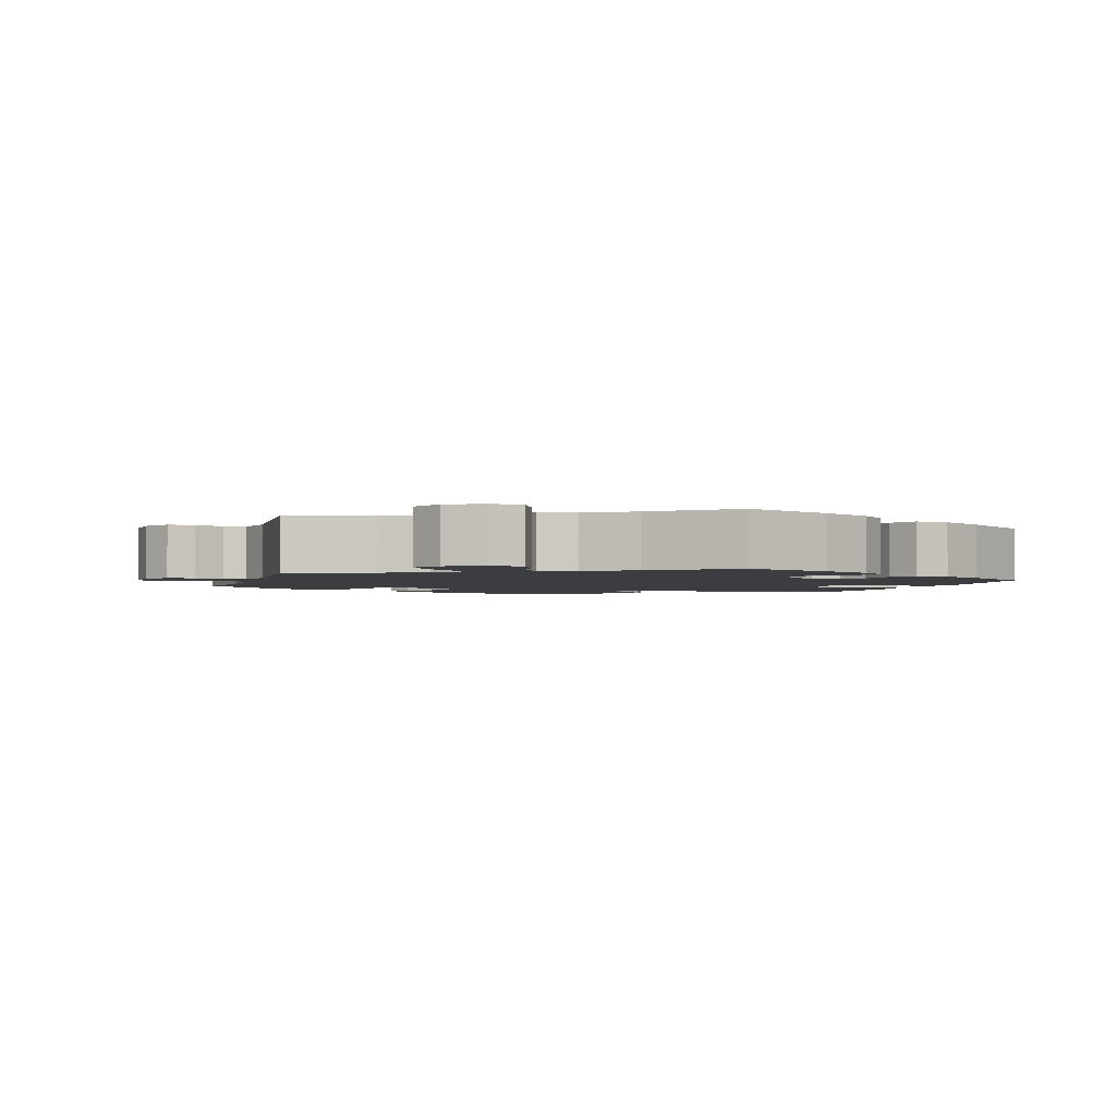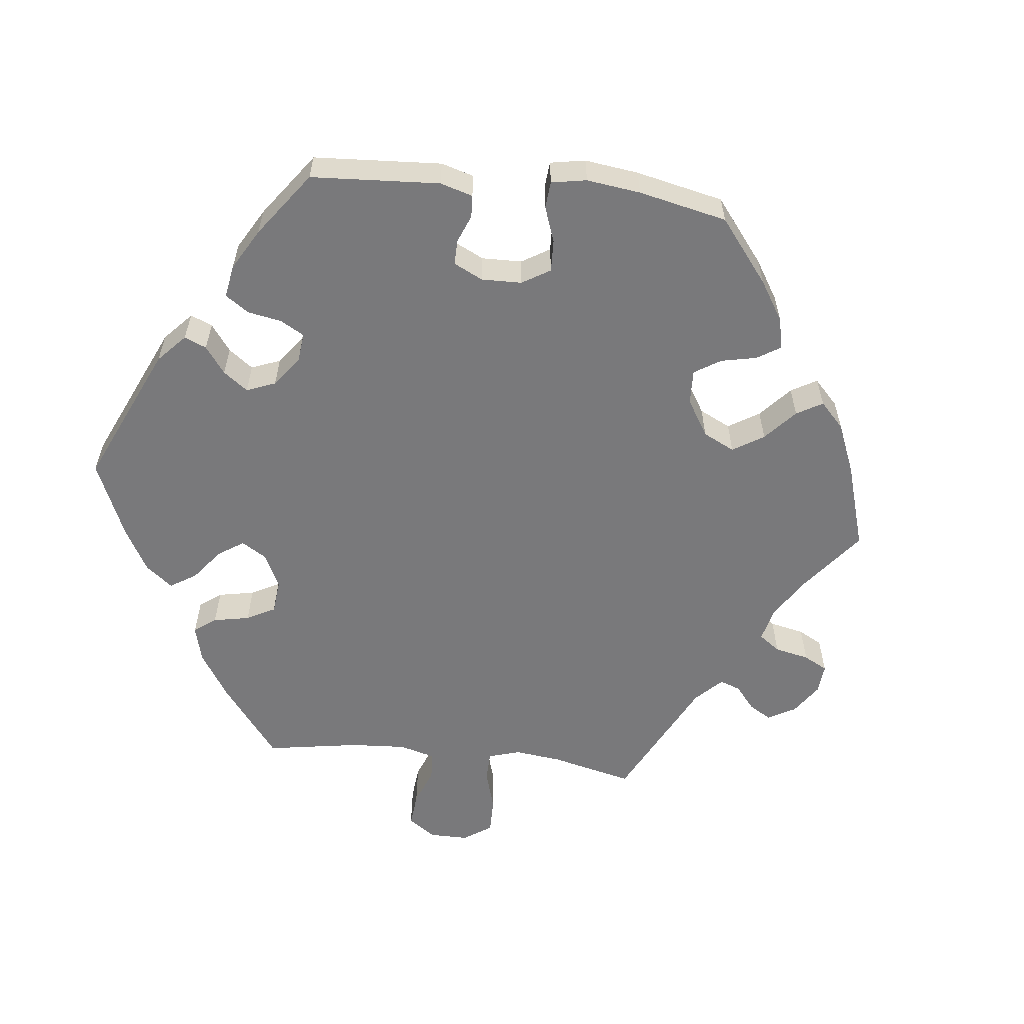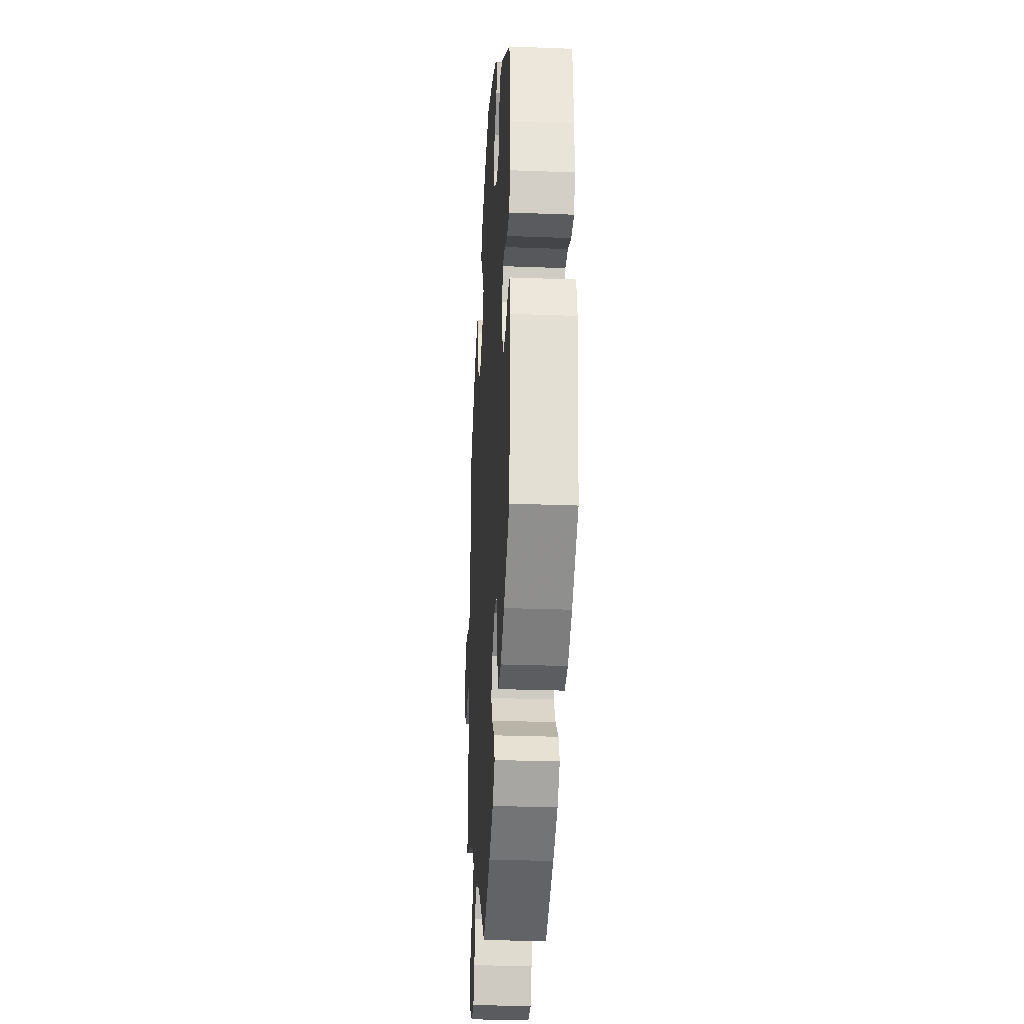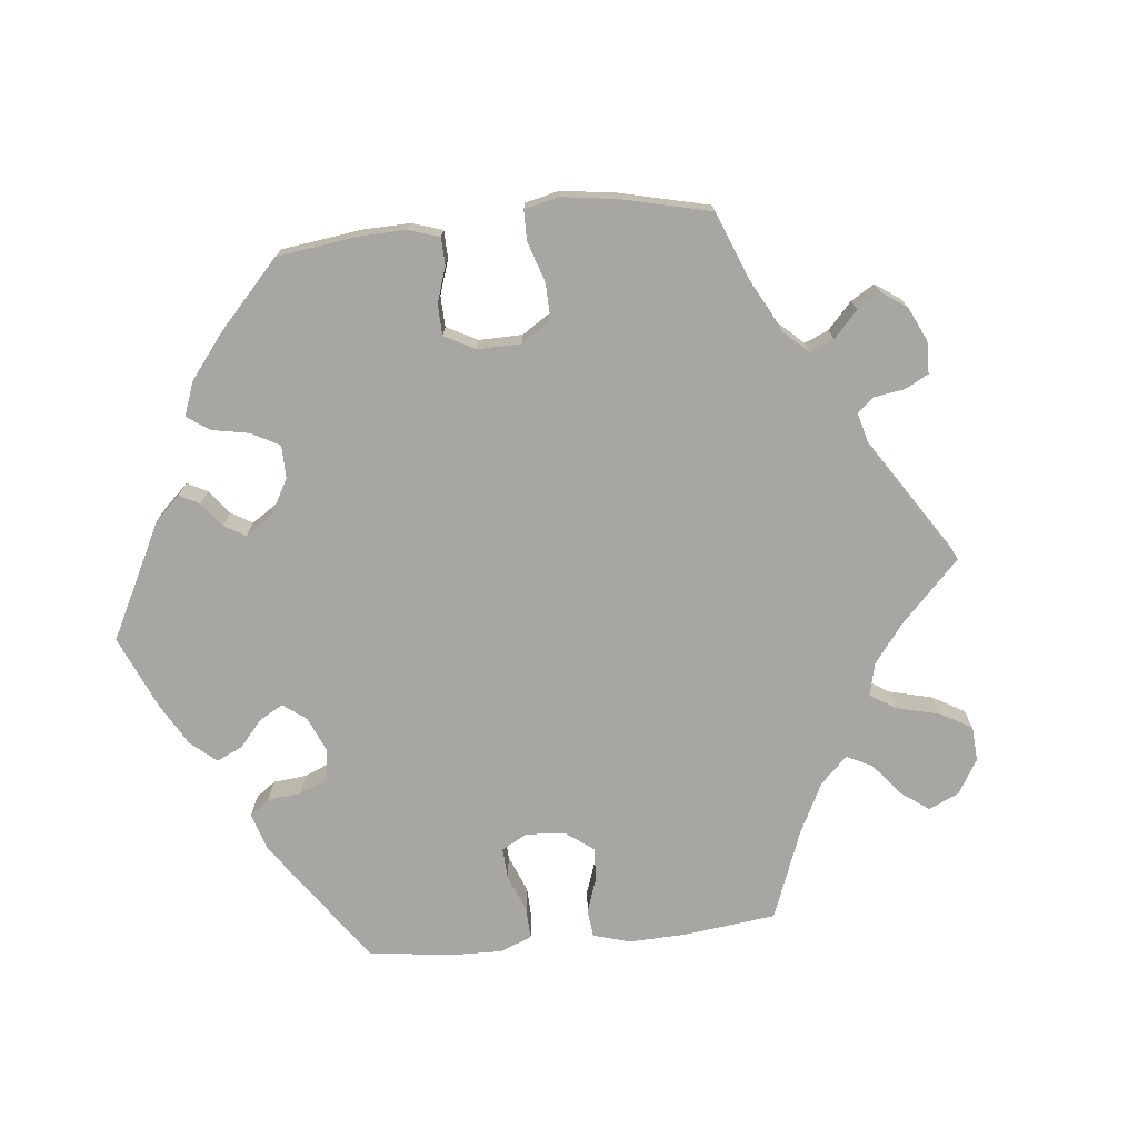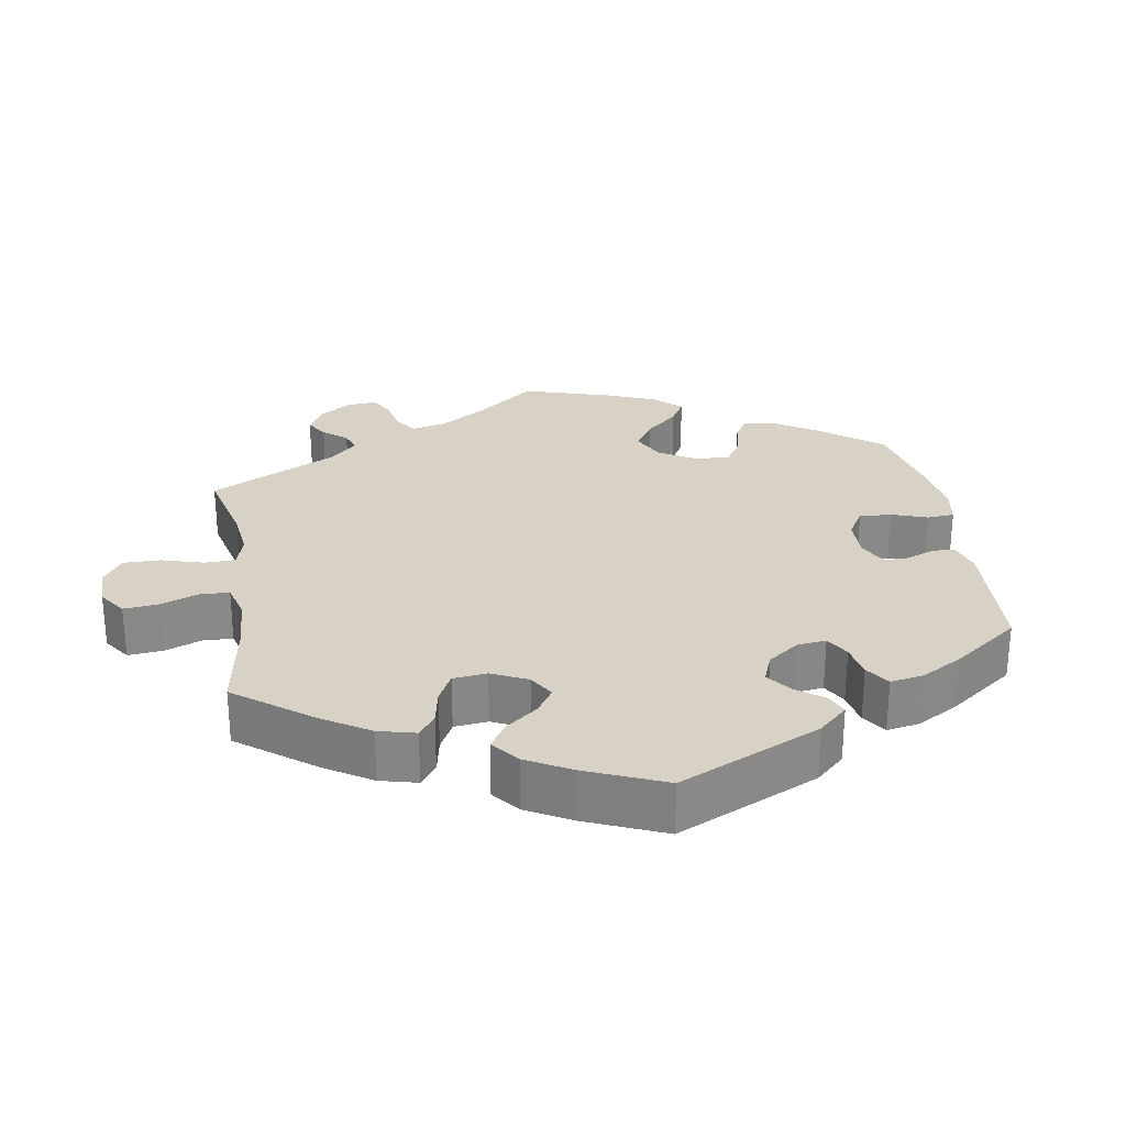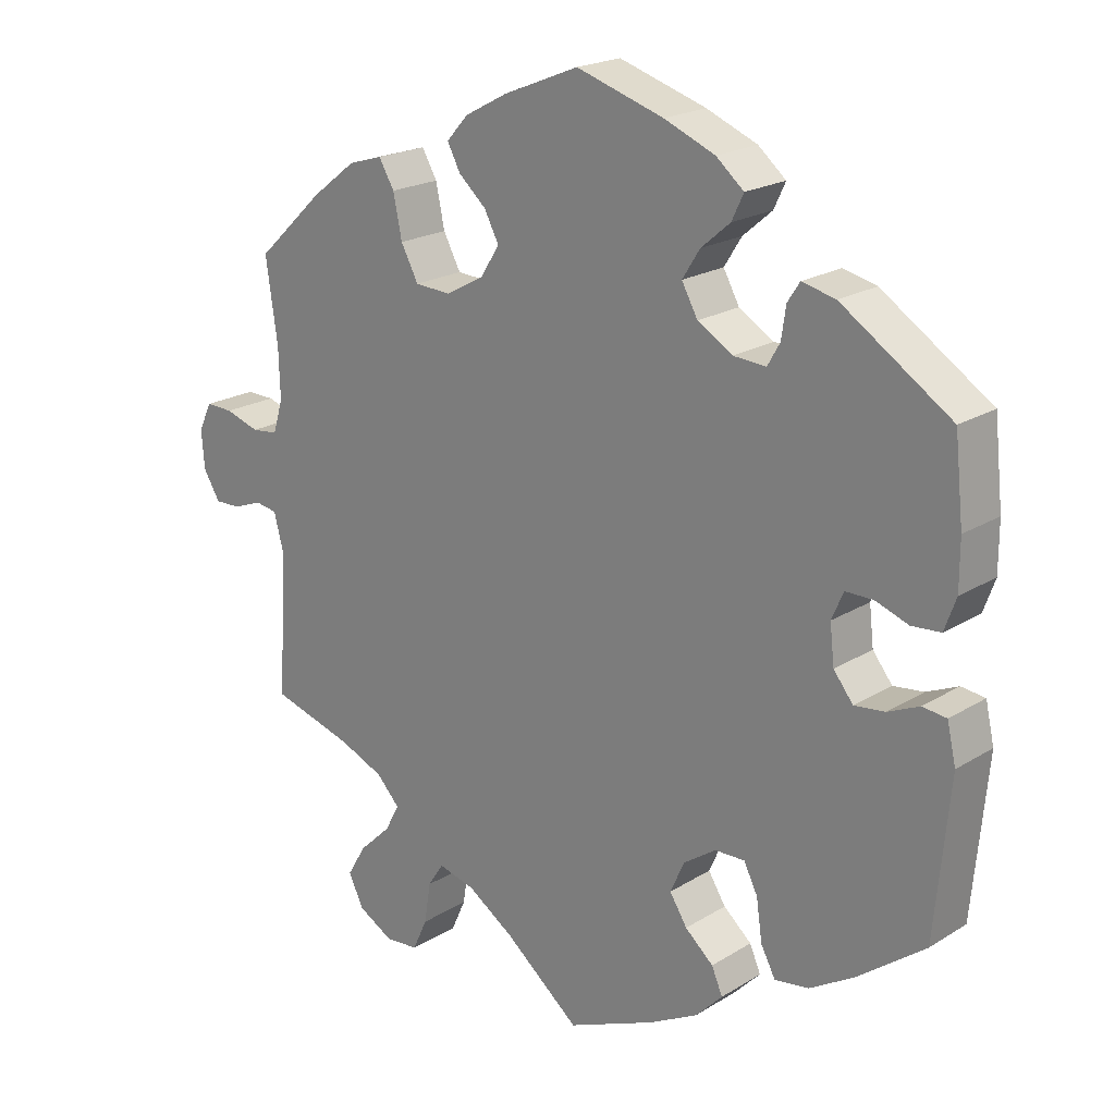
<metadata>
{"format":"obj","ext":"obj","renderer":"f3d","projection":"perspective","resolution":1024,"background":"white","views":[{"elev":-2.4,"azim":163.1,"up":"+Y"},{"elev":-57.9,"azim":-36.4,"up":"+Y"},{"elev":-28.1,"azim":-93.3,"up":"+Z"},{"elev":-74.2,"azim":35.7,"up":"+Y"},{"elev":27.4,"azim":-129.3,"up":"+Y"},{"elev":20.6,"azim":-138.0,"up":"+Z"}]}
</metadata>
<code>
v -0.35 0.07 0.388
v -0.304 0.07 0.399
v -0.287 0.07 0.373
v -0.281 0.07 0.331
v -0.264 0.07 0.301
v -0.219 0.07 0.304
v -0.171 0.07 0.333
v -0.149 0.07 0.373
v -0.173 0.07 0.411
v -0.213 0.07 0.445
v -0.229 0.07 0.479
v -0.191 0.07 0.511
v -0.121 0.07 0.54
v -0.001 0.07 0.578
v 0.103 0.07 0.536
v 0.161 0.07 0.505
v 0.191 0.07 0.472
v 0.173 0.07 0.438
v 0.135 0.07 0.404
v 0.115 0.07 0.366
v 0.141 0.07 0.325
v 0.194 0.07 0.296
v 0.243 0.07 0.299
v 0.267 0.07 0.344
v 0.279 0.07 0.402
v 0.3 0.07 0.438
v 0.347 0.07 0.424
v 0.408 0.07 0.377
v 0.501 0.07 0.29
v 0.485 0.07 0.177
v 0.483 0.07 0.109
v 0.497 0.07 0.064
v 0.533 0.07 0.06
v 0.58 0.07 0.075
v 0.618 0.07 0.076
v 0.636 0.07 0.038
v 0.632 0.07 -0.014
v 0.609 0.07 -0.052
v 0.573 0.07 -0.051
v 0.533 0.07 -0.036
v 0.503 0.07 -0.041
v 0.49 0.07 -0.09
v 0.501 0.07 -0.289
v 0.388 0.07 -0.322
v 0.327 0.07 -0.348
v 0.295 0.07 -0.382
v 0.315 0.07 -0.419
v 0.359 0.07 -0.461
v 0.385 0.07 -0.505
v 0.364 0.07 -0.548
v 0.316 0.07 -0.575
v 0.27 0.07 -0.571
v 0.25 0.07 -0.527
v 0.241 0.07 -0.471
v 0.219 0.07 -0.438
v 0.169 0.07 -0.451
v 0.104 0.07 -0.494
v 0.001 0.07 -0.578
v -0.12 0.07 -0.527
v -0.188 0.07 -0.491
v -0.225 0.07 -0.453
v -0.21 0.07 -0.418
v -0.171 0.07 -0.384
v -0.147 0.07 -0.346
v -0.166 0.07 -0.303
v -0.211 0.07 -0.272
v -0.252 0.07 -0.271
v -0.271 0.07 -0.309
v -0.279 0.07 -0.365
v -0.299 0.07 -0.403
v -0.346 0.07 -0.396
v -0.406 0.07 -0.36
v -0.5 0.07 -0.289
v -0.52 0.07 -0.076
v -0.508 0.07 -0.023
v -0.475 0.07 -0.019
v -0.432 0.07 -0.038
v -0.39 0.07 -0.043
v -0.363 0.07 -0.009
v -0.357 0.07 0.044
v -0.373 0.07 0.081
v -0.411 0.07 0.081
v -0.456 0.07 0.065
v -0.496 0.07 0.068
v -0.512 0.07 0.112
v -0.512 0.07 0.178
v -0.5 0.07 0.289
v -0.35 0 0.388
v -0.304 0 0.399
v -0.287 0 0.373
v -0.281 0 0.331
v -0.264 0 0.301
v -0.219 0 0.304
v -0.171 0 0.333
v -0.149 0 0.373
v -0.173 0 0.411
v -0.213 0 0.445
v -0.229 0 0.479
v -0.191 0 0.511
v -0.121 0 0.54
v -0.001 0 0.578
v 0.103 0 0.536
v 0.161 0 0.505
v 0.191 0 0.472
v 0.173 0 0.438
v 0.135 0 0.404
v 0.115 0 0.366
v 0.141 0 0.325
v 0.194 0 0.296
v 0.243 0 0.299
v 0.267 0 0.344
v 0.279 0 0.402
v 0.3 0 0.438
v 0.347 0 0.424
v 0.408 0 0.377
v 0.501 0 0.29
v 0.485 0 0.177
v 0.483 0 0.109
v 0.497 0 0.064
v 0.533 0 0.06
v 0.58 0 0.075
v 0.618 0 0.076
v 0.636 0 0.038
v 0.632 0 -0.014
v 0.609 0 -0.052
v 0.573 0 -0.051
v 0.533 0 -0.036
v 0.503 0 -0.041
v 0.49 0 -0.09
v 0.501 0 -0.289
v 0.388 0 -0.322
v 0.327 0 -0.348
v 0.295 0 -0.382
v 0.315 0 -0.419
v 0.359 0 -0.461
v 0.385 0 -0.505
v 0.364 0 -0.548
v 0.316 0 -0.575
v 0.27 0 -0.571
v 0.25 0 -0.527
v 0.241 0 -0.471
v 0.219 0 -0.438
v 0.169 0 -0.451
v 0.104 0 -0.494
v 0.001 0 -0.578
v -0.12 0 -0.527
v -0.188 0 -0.491
v -0.225 0 -0.453
v -0.21 0 -0.418
v -0.171 0 -0.384
v -0.147 0 -0.346
v -0.166 0 -0.303
v -0.211 0 -0.272
v -0.252 0 -0.271
v -0.271 0 -0.309
v -0.279 0 -0.365
v -0.299 0 -0.403
v -0.346 0 -0.396
v -0.406 0 -0.36
v -0.5 0 -0.289
v -0.52 0 -0.076
v -0.508 0 -0.023
v -0.475 0 -0.019
v -0.432 0 -0.038
v -0.39 0 -0.043
v -0.363 0 -0.009
v -0.357 0 0.044
v -0.373 0 0.081
v -0.411 0 0.081
v -0.456 0 0.065
v -0.496 0 0.068
v -0.512 0 0.112
v -0.512 0 0.178
v -0.5 0 0.289
f 82 83 84 85
f 81 82 85 86
f 74 75 76 77
f 74 77 78
f 73 74 78
f 72 73 78 79
f 68 69 70 71
f 67 68 71 72
f 60 61 62 63
f 60 63 64
f 57 58 59 60
f 56 57 60 64
f 55 56 64 65
f 51 52 53 54
f 51 54 55
f 50 51 55
f 47 48 49 50
f 46 47 50 55
f 45 46 55 65
f 42 43 44
f 41 42 44 45
f 37 38 39 40
f 37 40 41
f 36 37 41
f 33 34 35 36
f 32 33 36 41
f 31 32 41 45
f 27 28 29 30
f 24 25 26 27
f 23 24 27 30
f 22 23 30 31
f 16 17 18 19
f 16 19 20
f 15 16 20
f 14 15 20
f 13 14 20
f 12 13 20 21
f 9 10 11 12
f 8 9 12 21
f 1 2 3 4
f 1 4 5
f 81 86 87 1
f 67 72 79
f 66 67 79 80
f 7 8 21 22
f 6 7 22 31
f 5 6 31 45
f 65 66 80 81
f 45 65 81
f 1 5 45 81
f 172 171 170 169
f 173 172 169 168
f 164 163 162 161
f 165 164 161
f 165 161 160
f 166 165 160 159
f 158 157 156 155
f 159 158 155 154
f 150 149 148 147
f 151 150 147
f 147 146 145 144
f 151 147 144 143
f 152 151 143 142
f 141 140 139 138
f 142 141 138
f 142 138 137
f 137 136 135 134
f 142 137 134 133
f 152 142 133 132
f 131 130 129
f 132 131 129 128
f 127 126 125 124
f 128 127 124
f 128 124 123
f 123 122 121 120
f 128 123 120 119
f 132 128 119 118
f 117 116 115 114
f 114 113 112 111
f 117 114 111 110
f 118 117 110 109
f 106 105 104 103
f 107 106 103
f 107 103 102
f 107 102 101
f 107 101 100
f 108 107 100 99
f 99 98 97 96
f 108 99 96 95
f 91 90 89 88
f 92 91 88
f 88 174 173 168
f 166 159 154
f 167 166 154 153
f 109 108 95 94
f 118 109 94 93
f 132 118 93 92
f 168 167 153 152
f 168 152 132
f 168 132 92 88
f 1 88 89 2
f 2 89 90 3
f 3 90 91 4
f 4 91 92 5
f 5 92 93 6
f 6 93 94 7
f 7 94 95 8
f 8 95 96 9
f 9 96 97 10
f 10 97 98 11
f 11 98 99 12
f 12 99 100 13
f 13 100 101 14
f 14 101 102 15
f 15 102 103 16
f 16 103 104 17
f 17 104 105 18
f 18 105 106 19
f 19 106 107 20
f 20 107 108 21
f 21 108 109 22
f 22 109 110 23
f 23 110 111 24
f 24 111 112 25
f 25 112 113 26
f 26 113 114 27
f 27 114 115 28
f 28 115 116 29
f 29 116 117 30
f 30 117 118 31
f 31 118 119 32
f 32 119 120 33
f 33 120 121 34
f 34 121 122 35
f 35 122 123 36
f 36 123 124 37
f 37 124 125 38
f 38 125 126 39
f 39 126 127 40
f 40 127 128 41
f 41 128 129 42
f 42 129 130 43
f 43 130 131 44
f 44 131 132 45
f 45 132 133 46
f 46 133 134 47
f 47 134 135 48
f 48 135 136 49
f 49 136 137 50
f 50 137 138 51
f 51 138 139 52
f 52 139 140 53
f 53 140 141 54
f 54 141 142 55
f 55 142 143 56
f 56 143 144 57
f 57 144 145 58
f 58 145 146 59
f 59 146 147 60
f 60 147 148 61
f 61 148 149 62
f 62 149 150 63
f 63 150 151 64
f 64 151 152 65
f 65 152 153 66
f 66 153 154 67
f 67 154 155 68
f 68 155 156 69
f 69 156 157 70
f 70 157 158 71
f 71 158 159 72
f 72 159 160 73
f 73 160 161 74
f 74 161 162 75
f 75 162 163 76
f 76 163 164 77
f 77 164 165 78
f 78 165 166 79
f 79 166 167 80
f 80 167 168 81
f 81 168 169 82
f 82 169 170 83
f 83 170 171 84
f 84 171 172 85
f 85 172 173 86
f 86 173 174 87
f 87 174 88 1

</code>
